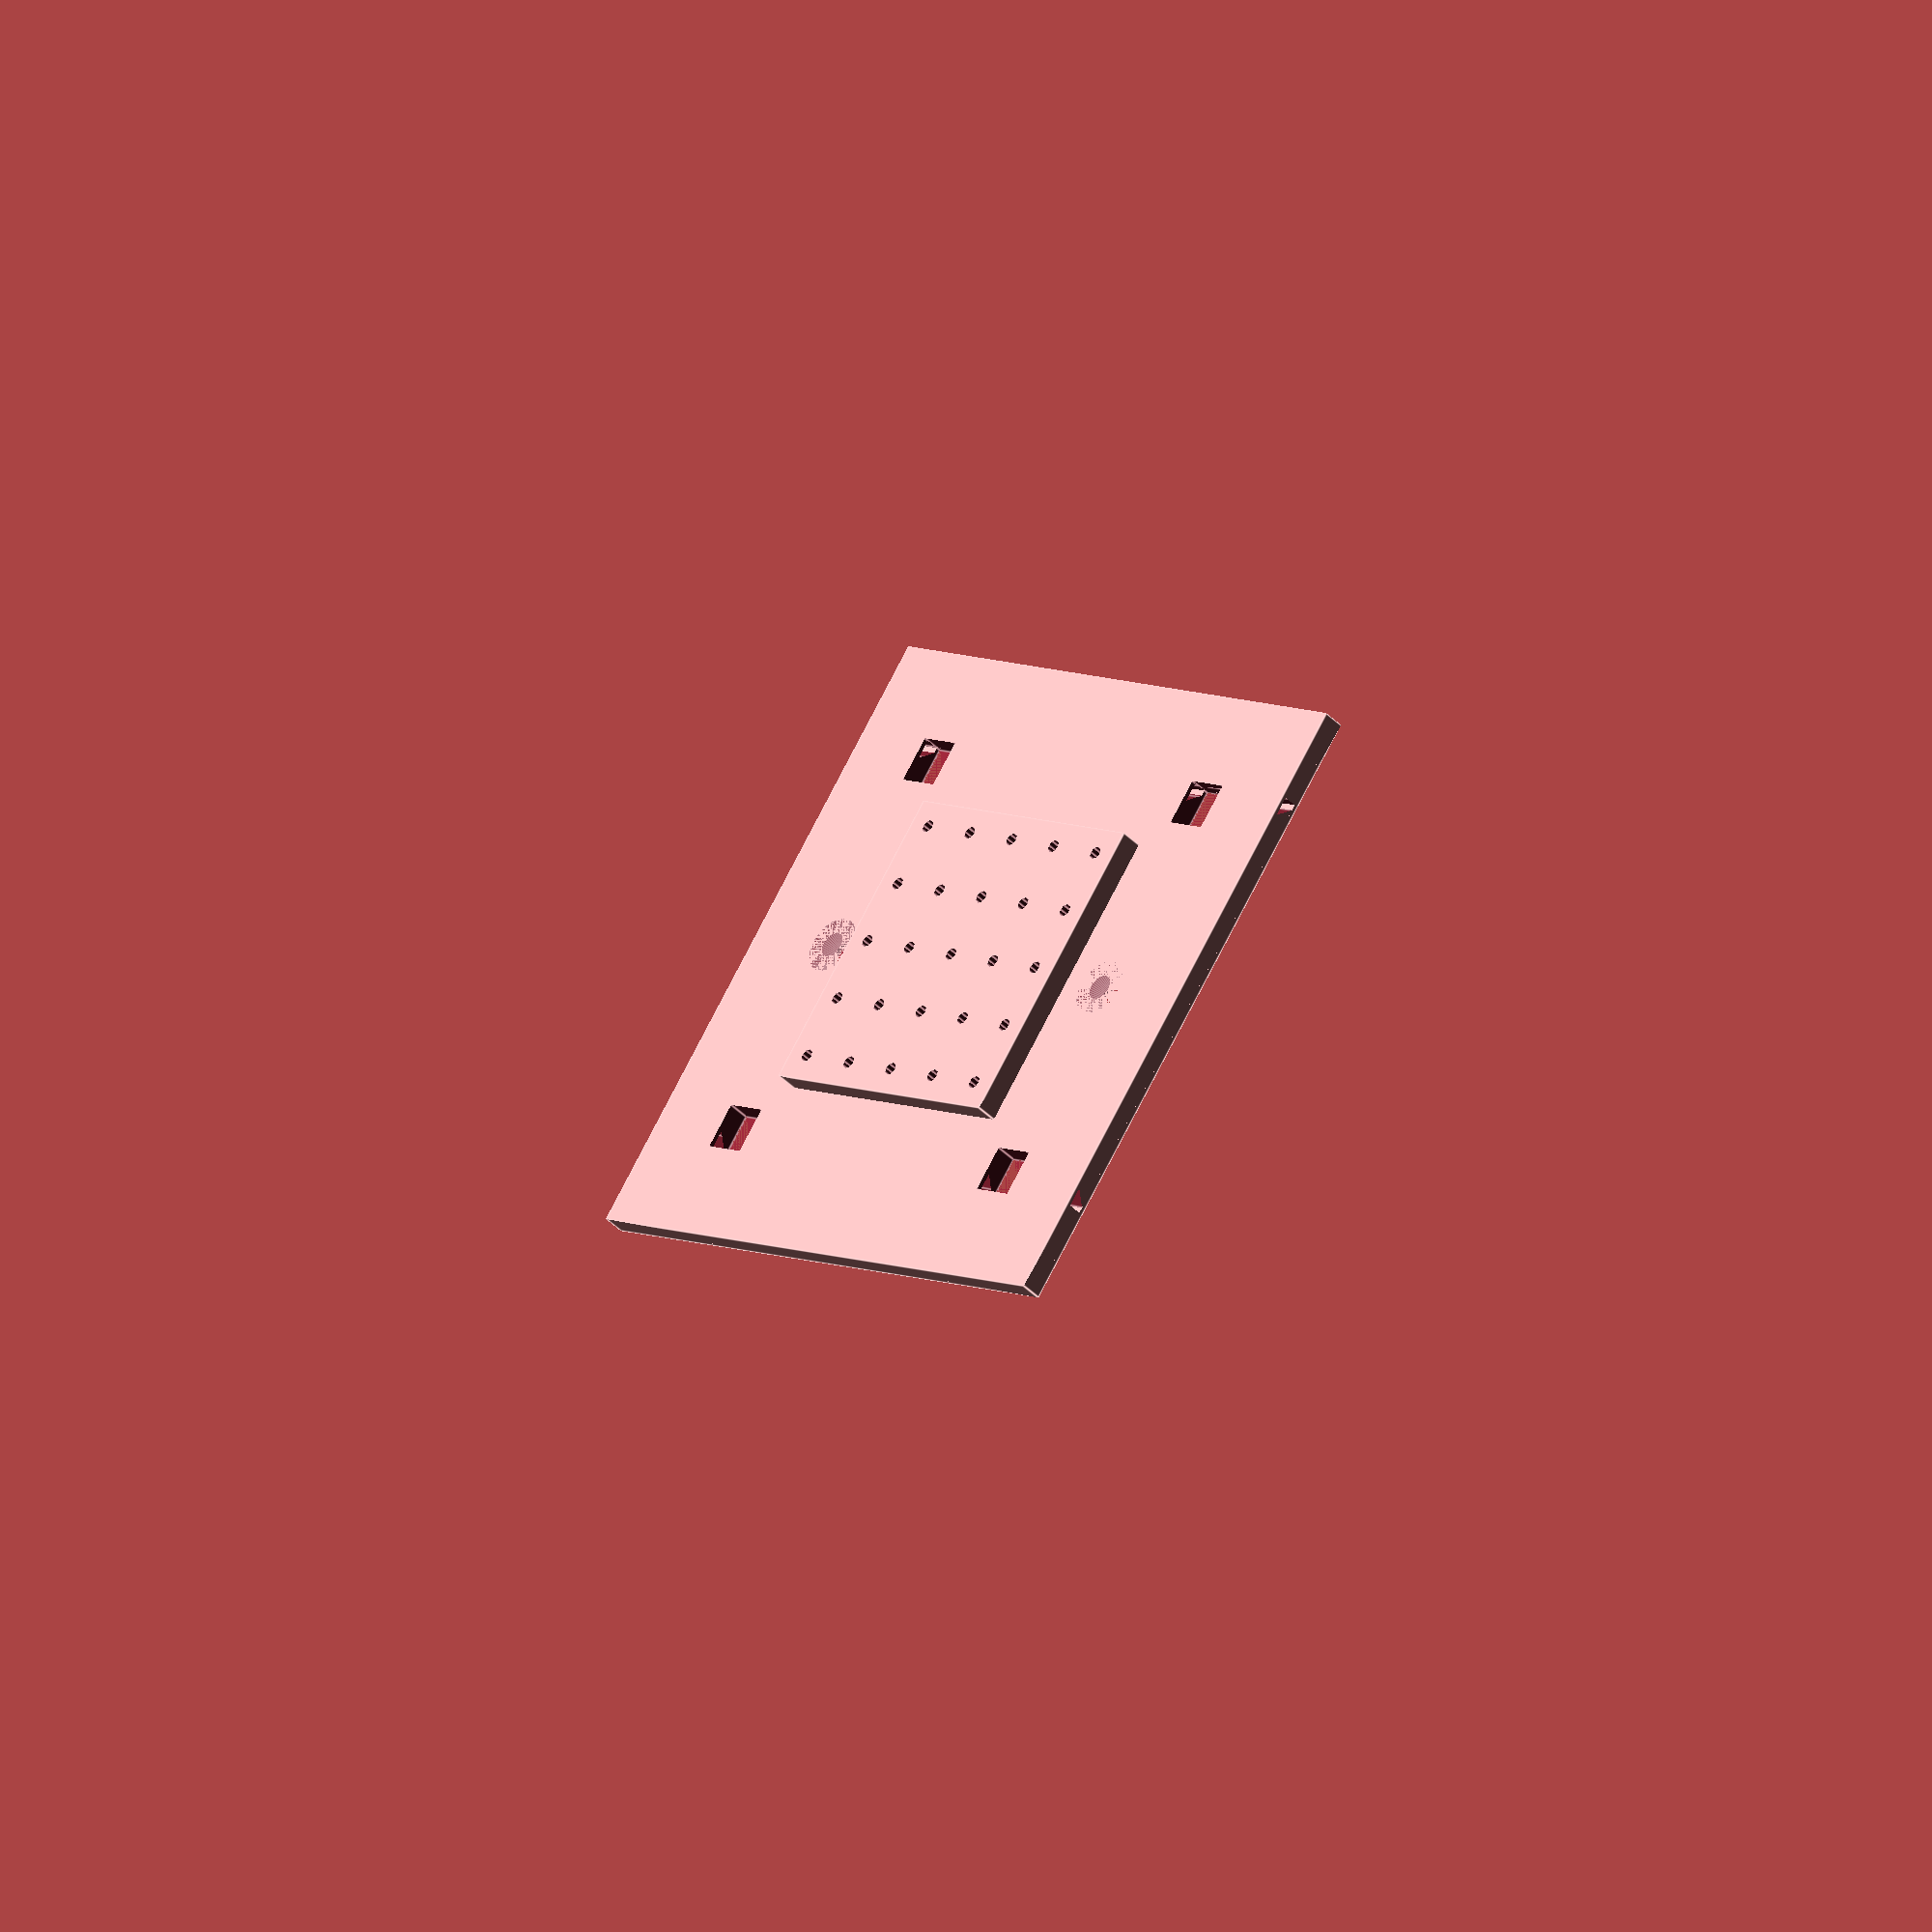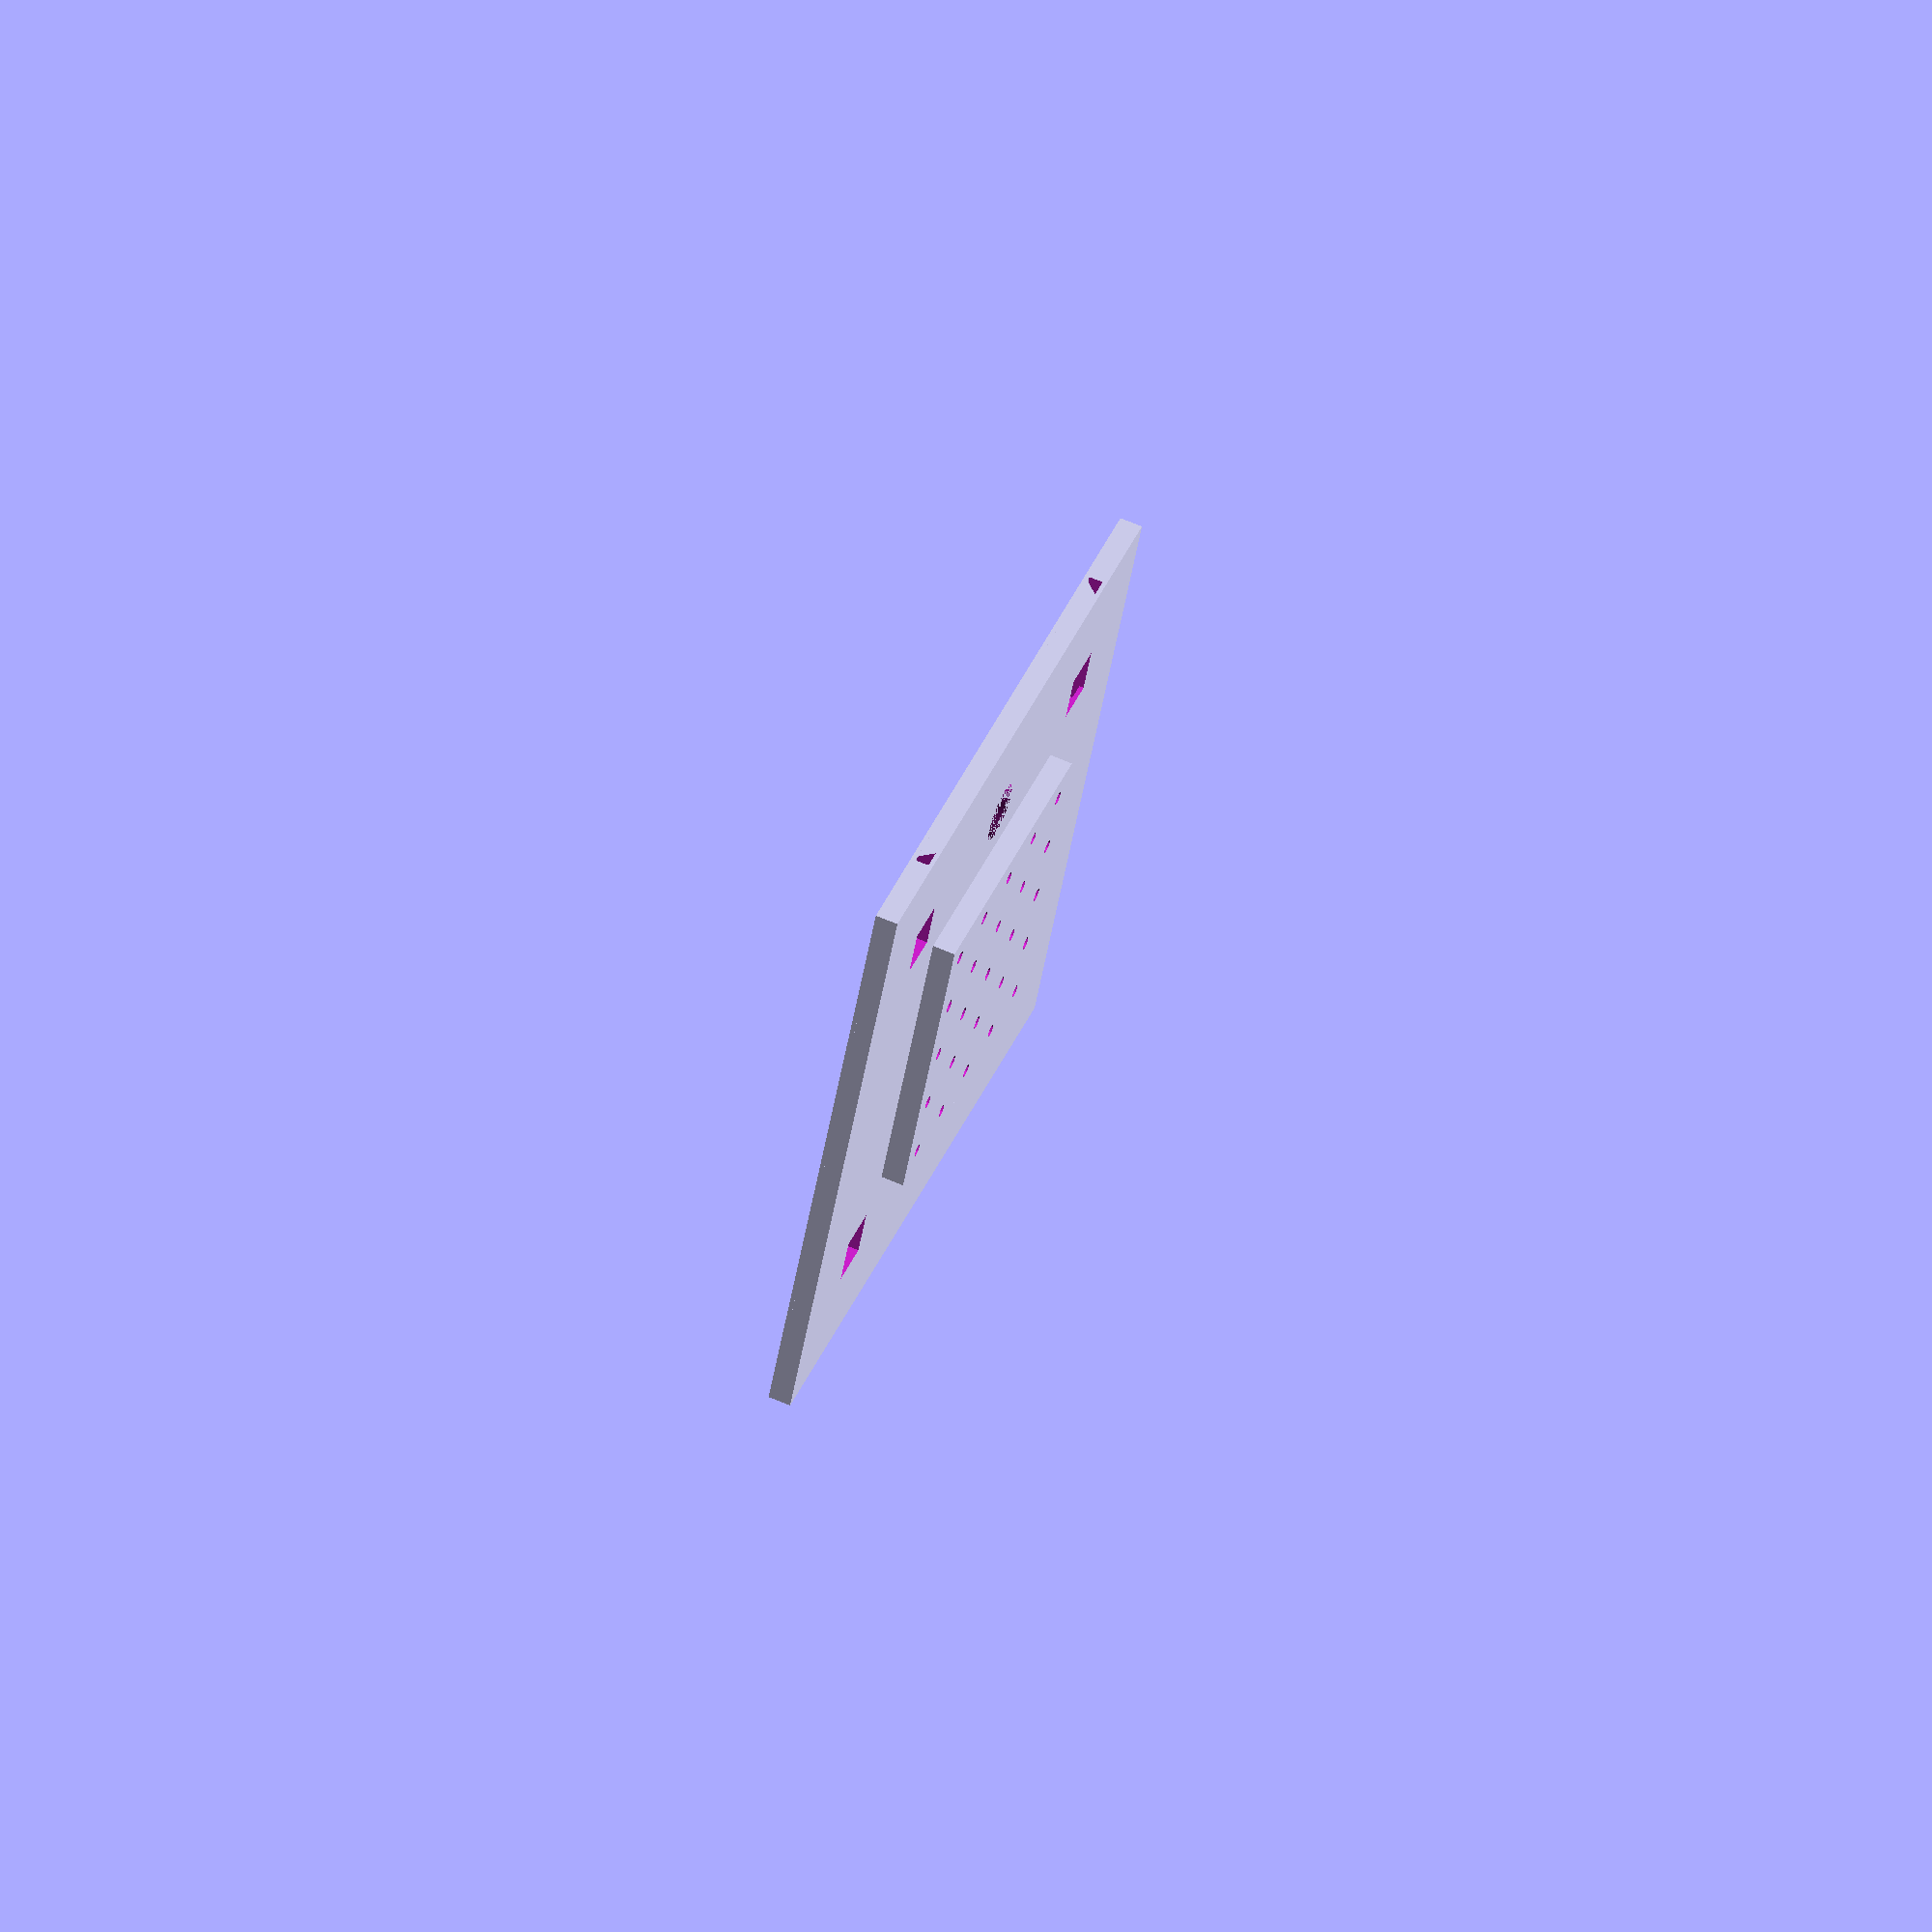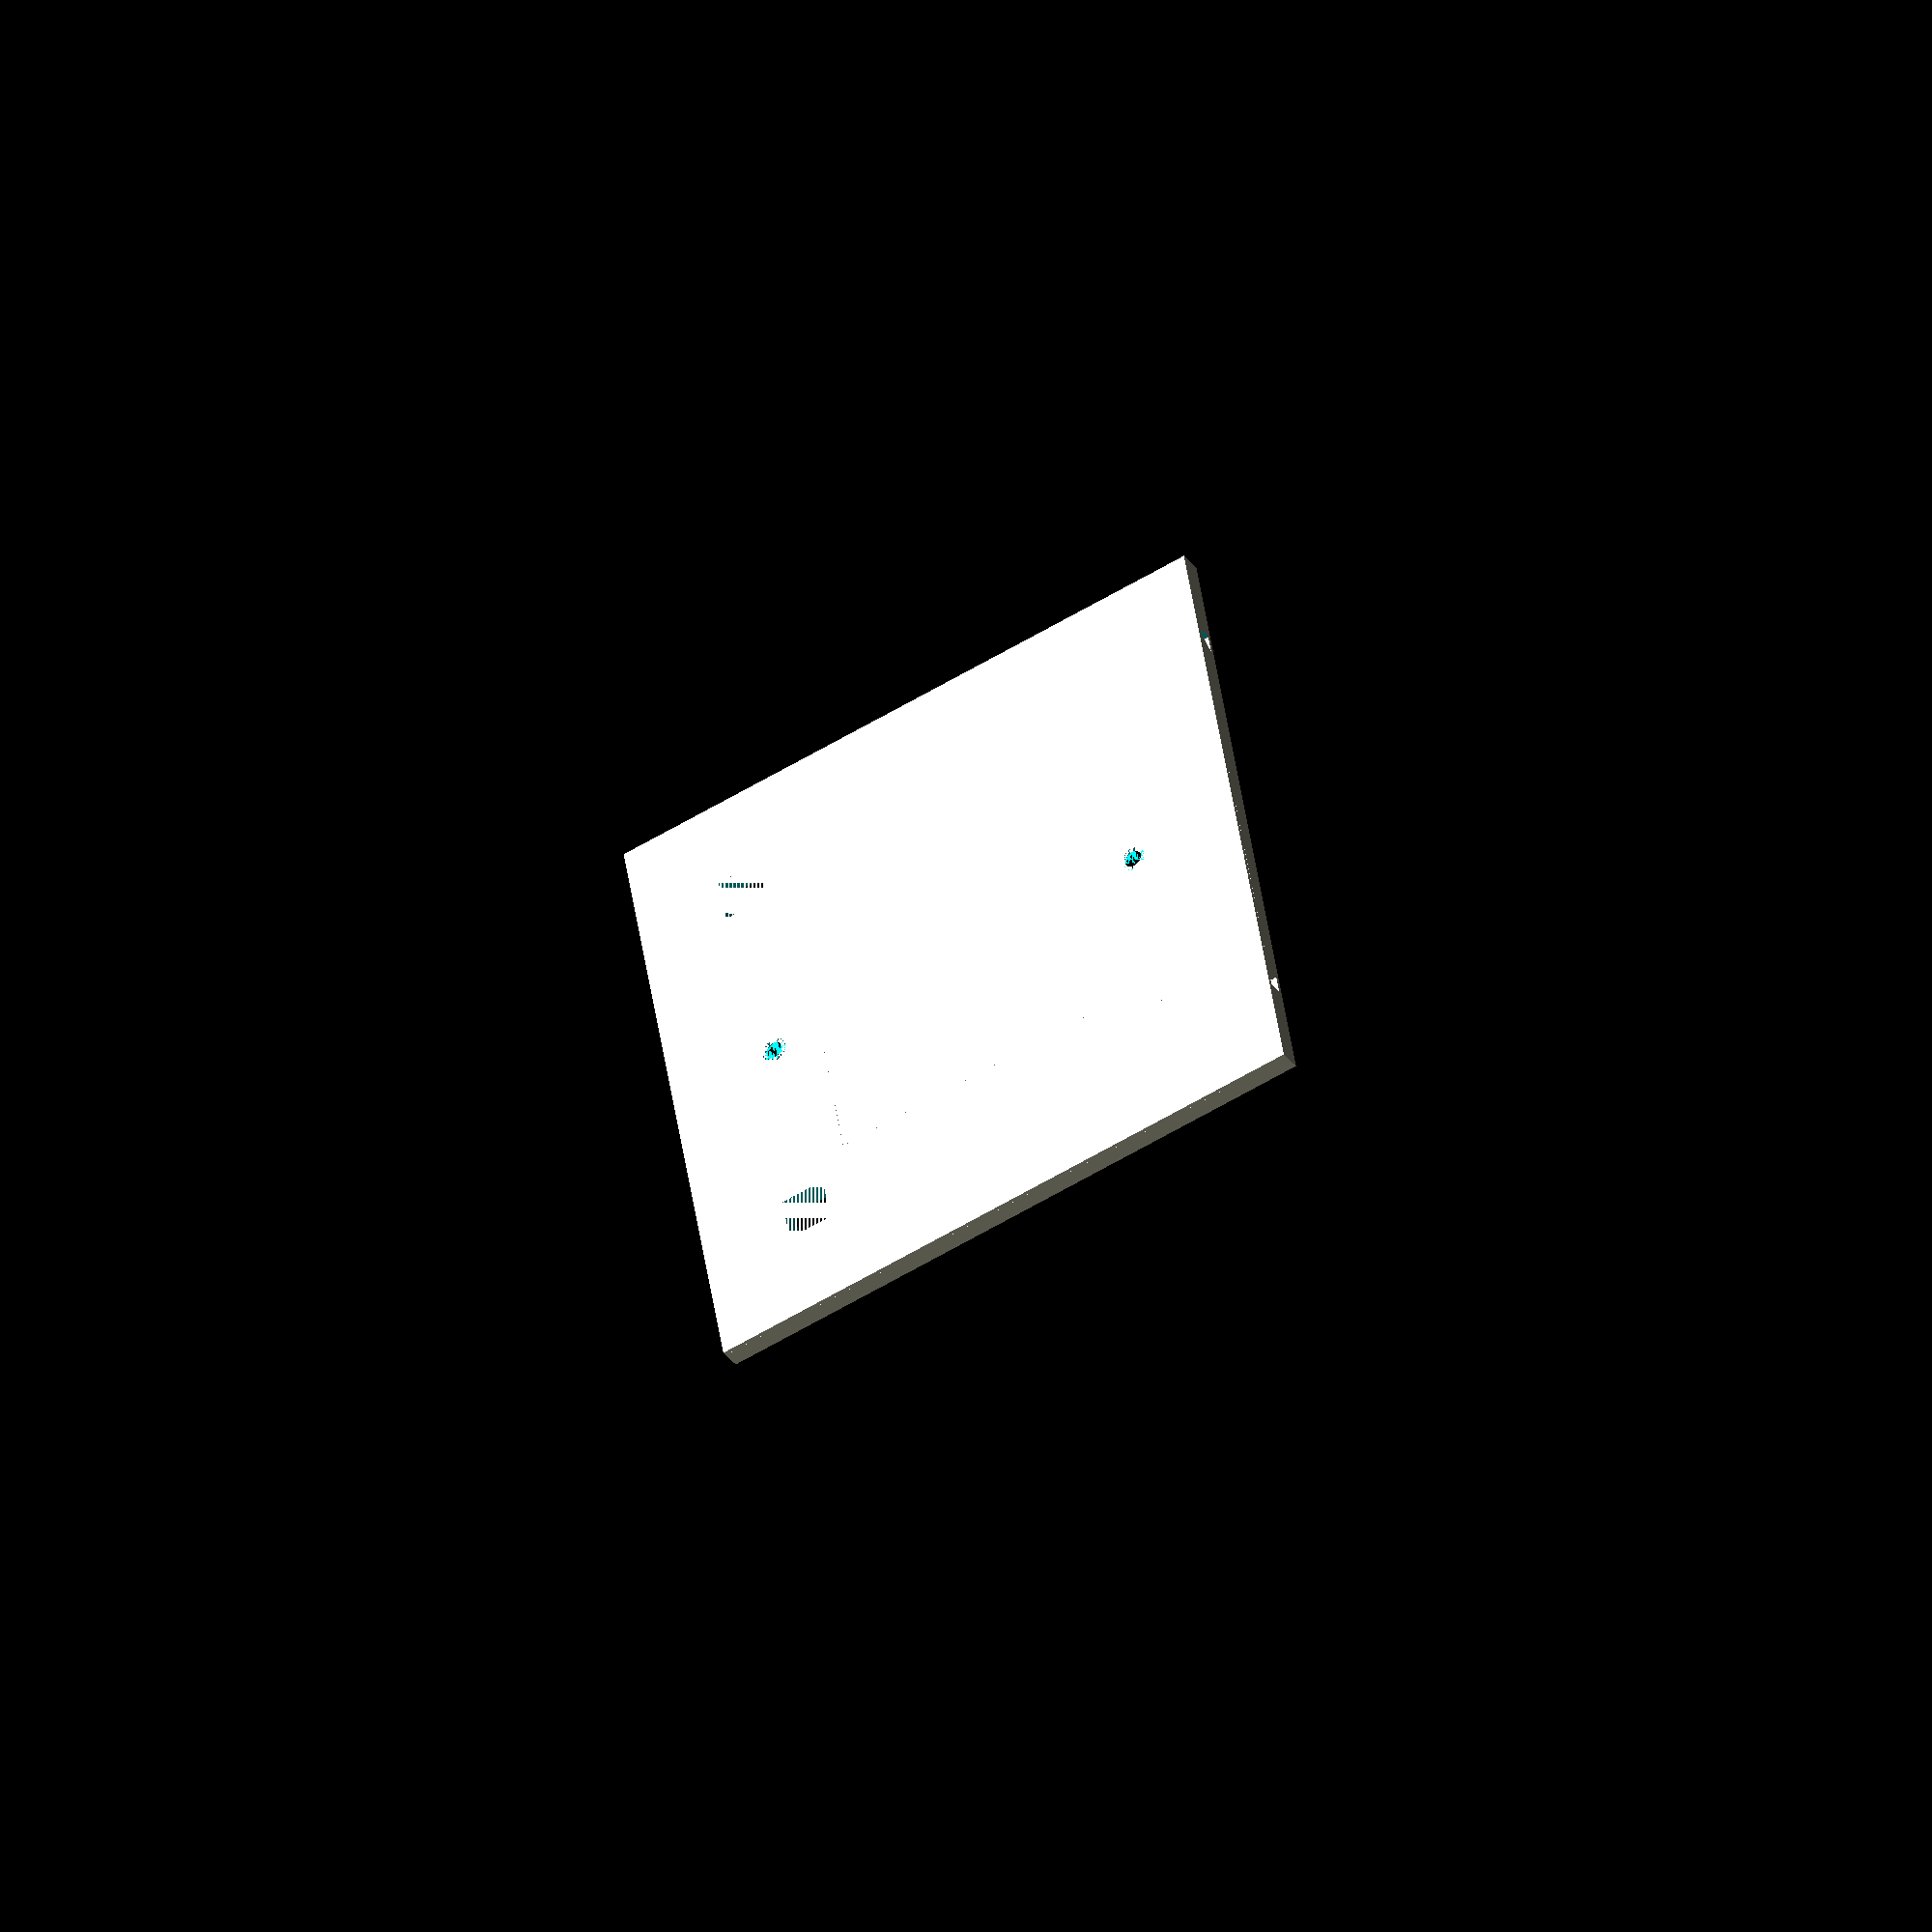
<openscad>
W=64;
W2=100;
H=90;
T=1.5;
B=4;
Q=7;
H1=7;
HR=12;

base();

module base() {
    difference() {
        union() {
            
    difference() {
        cube_center([W2,W2,H1/2]);
        
        for(s=[-1,1])
        for(t=[-1,1])
        translate([s*W/2,t*W/2,0]) {
            cube_center([H1+0.2,H1+0.2,H1+0.2]);
        }
        
        
        difference() {
            for(s=[-1,1])
            scale([s,1,1])
            translate([-W/2,0,0]) {
                
                translate([-H1/2-0.1,0,H1/2])
                scale([H1/2+0.2,W2*2,H1/2+0.2])
                rotate([-90,0,0])
                triangle();
            }
        
            translate([0,0,1.5*H1/4+0.2])
            cube_center([200,200,H1/4]);
            
            translate([0,0,0])
            cube_center([200,200,H1/8-0.2]);
        }
    }
    
        cube_center([W/2*1.5,W/2*1.5,H1]);
}
    
        for(x=[-20:10:20])
        for(y=[-20:10:20])
        translate([x,y,0.5])
        cylinder(d=2.1,h=30,$fn=8);
        
        for(s=[-1,1])
        for(t=[-1,1])
        translate([0,s*W/2,0]) {
            cylinder(d=4,h=30,$fn=64);
            translate([0,0,H1/2-5])
            cylinder(d1=0,d2=9,h=5,$fn=64);
        }
        
    }
}


module cube_center(dims,r=0) {
    if(r==0) {
        translate([-dims[0]/2, -dims[1]/2, 0])
        cube(dims);
    } else {
        
        minkowski() {
            translate([-dims[0]/2+r, -dims[1]/2+r, 0])
            cube([dims[0]-2*r,dims[1]-2*r,dims[2]]);
            cylinder(r=r,h=0.00001,$fn=32);
        }
    }
}

module triangle() {
    linear_extrude(height = 1, center = true, convexity = 10, twist = 0)
    polygon(points=[[0,0],[1,0],[0,1]]);
}
</openscad>
<views>
elev=221.3 azim=125.9 roll=140.4 proj=o view=edges
elev=294.8 azim=203.7 roll=293.5 proj=o view=wireframe
elev=35.8 azim=100.1 roll=211.8 proj=o view=wireframe
</views>
